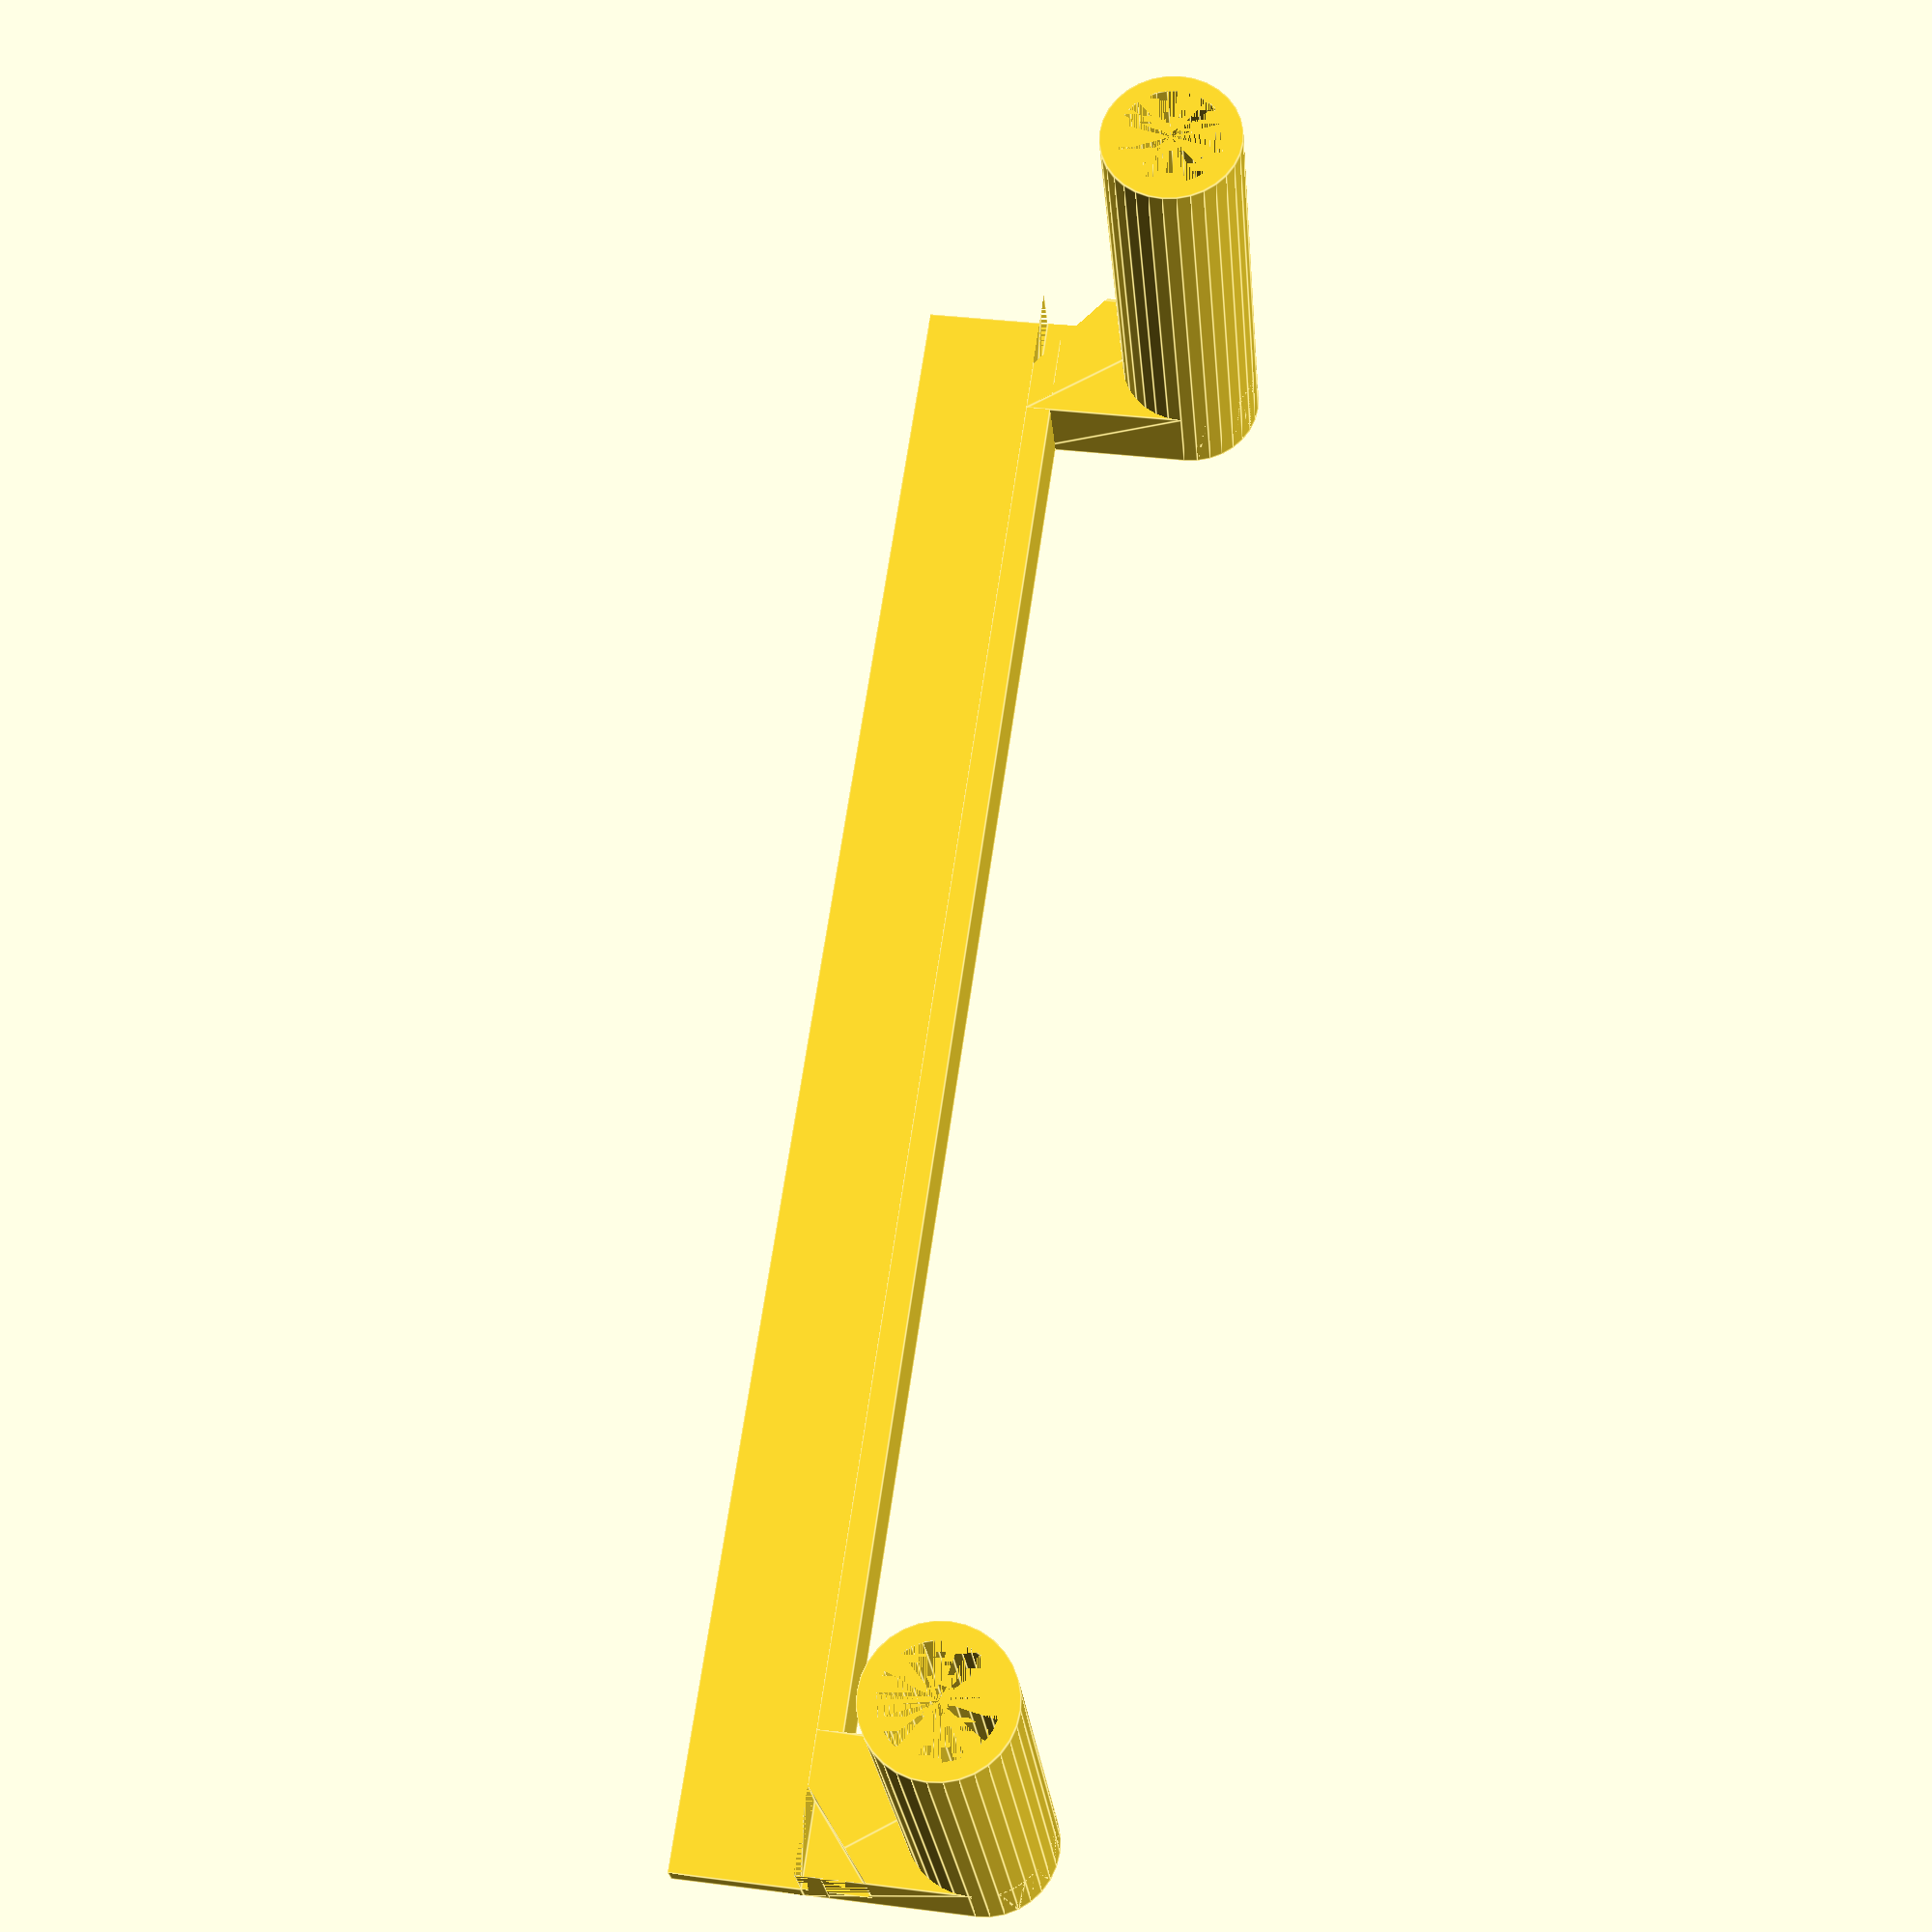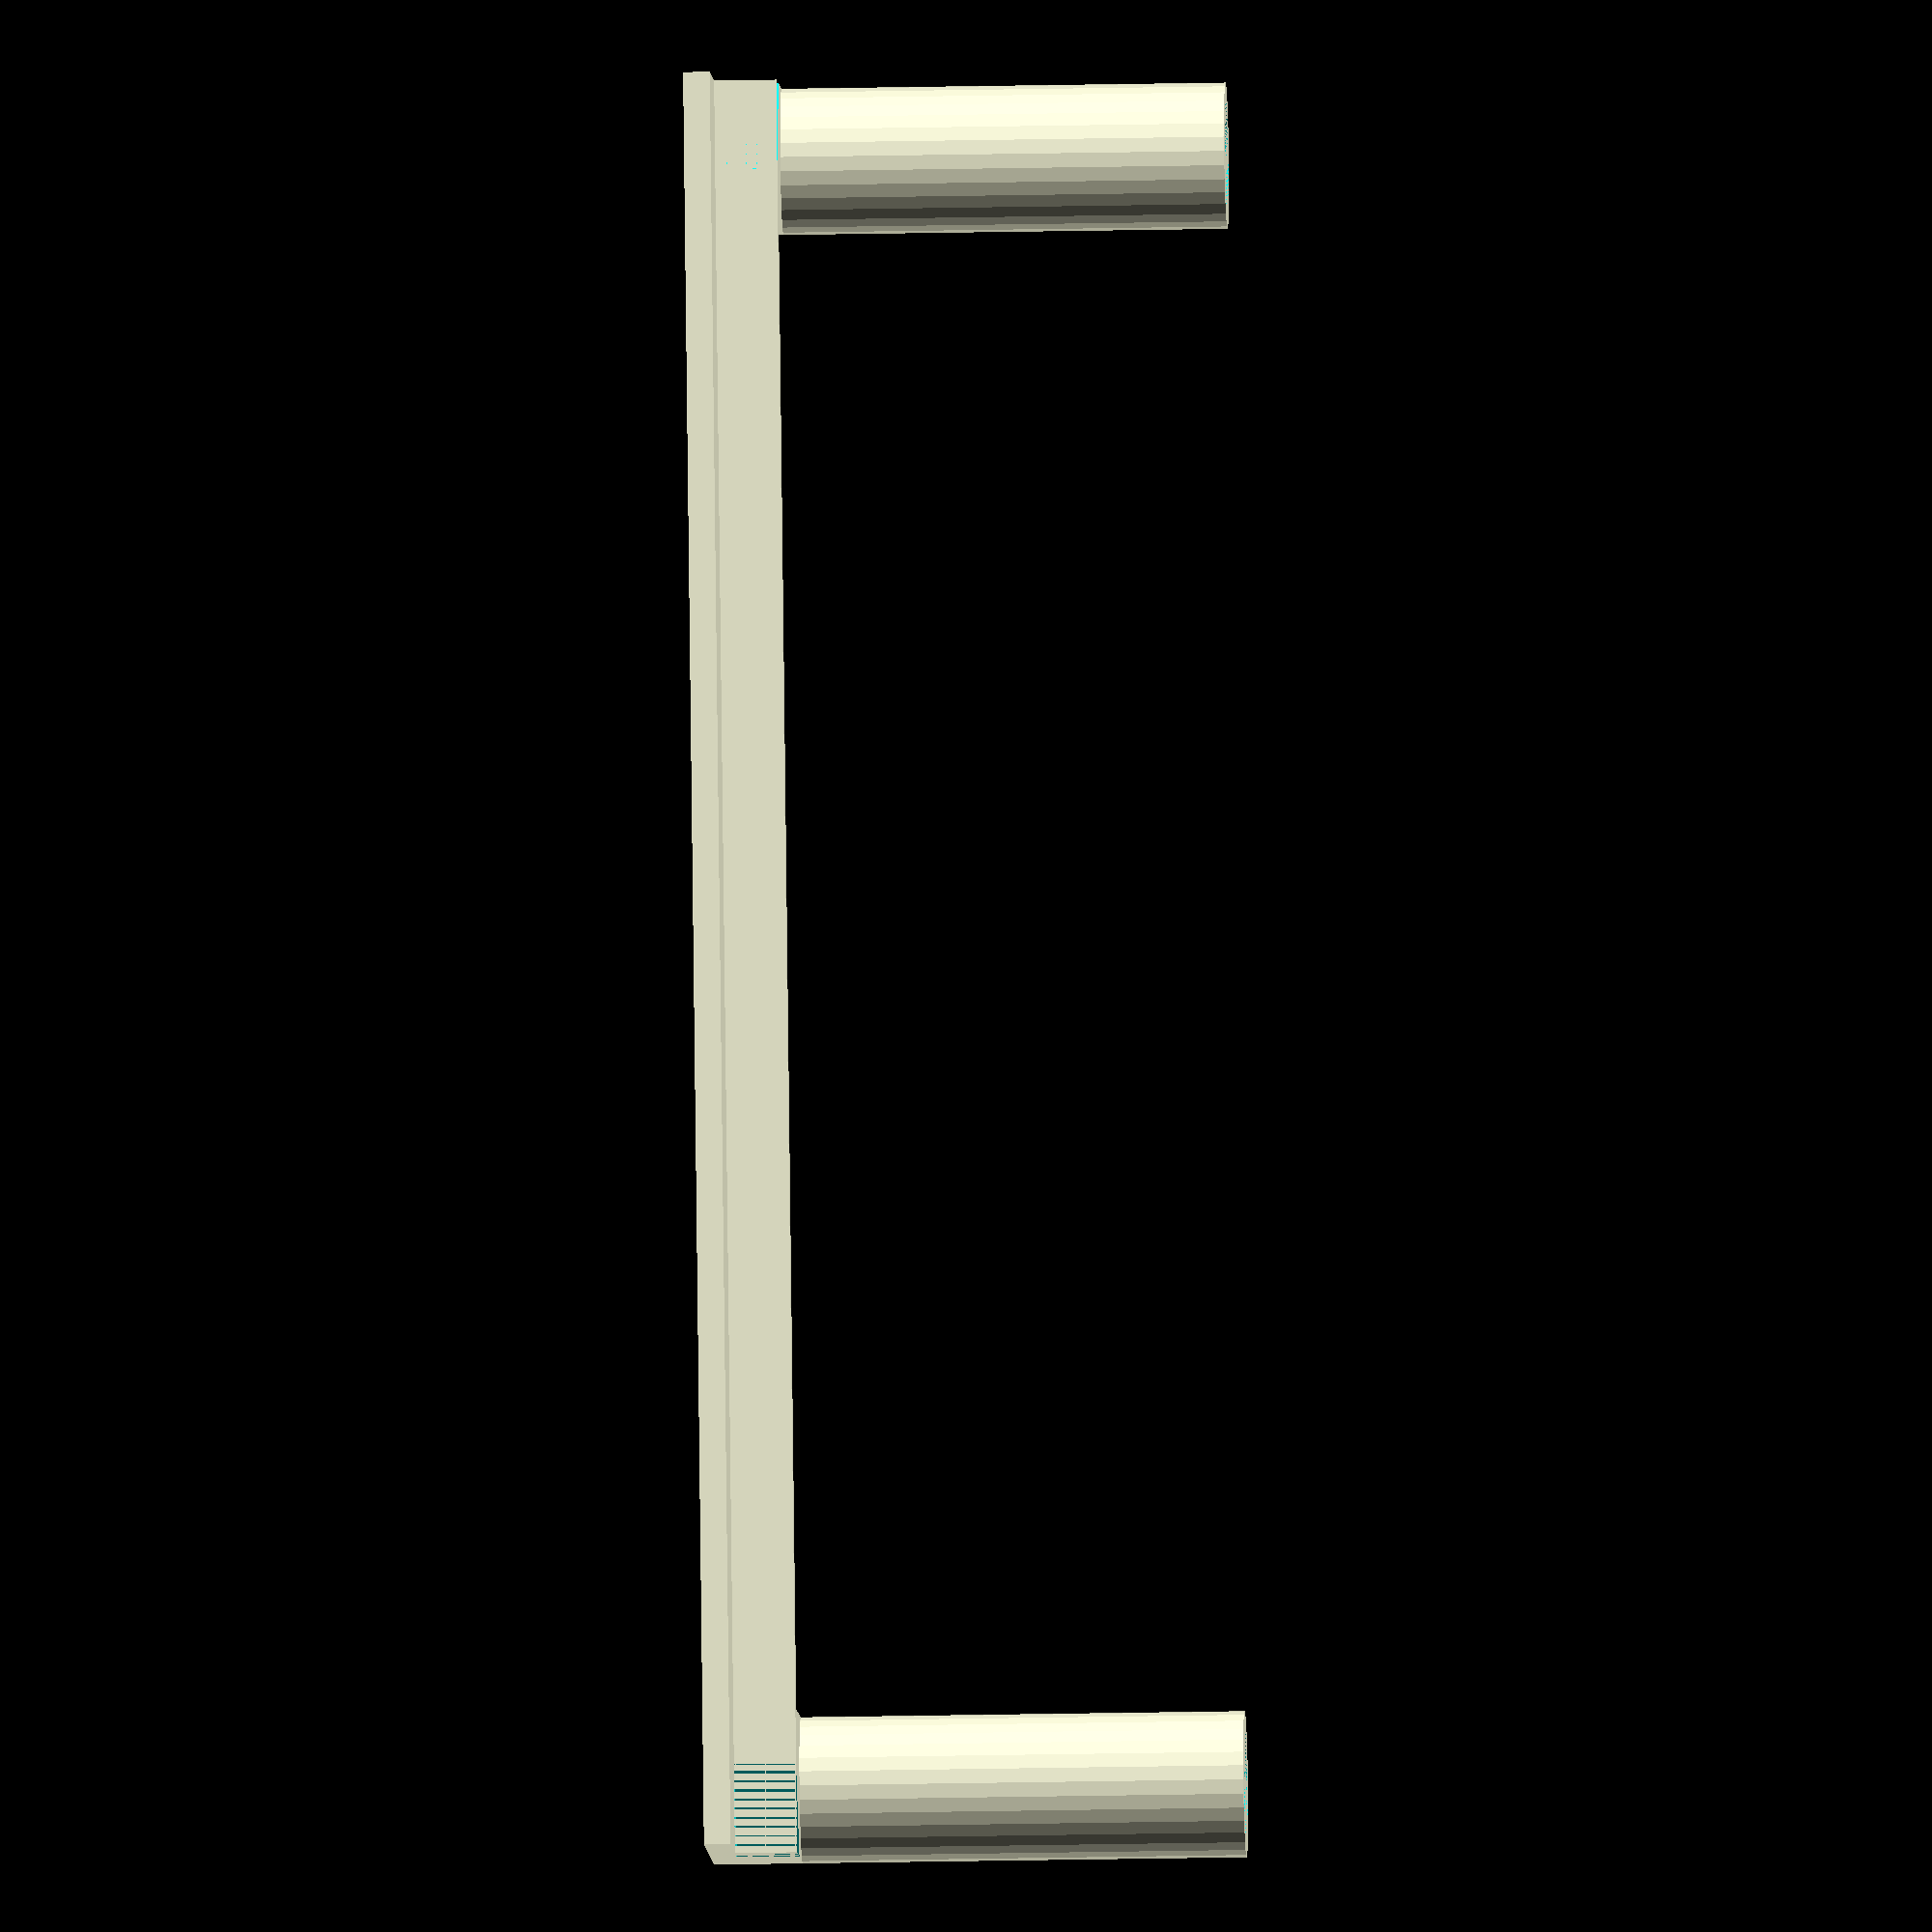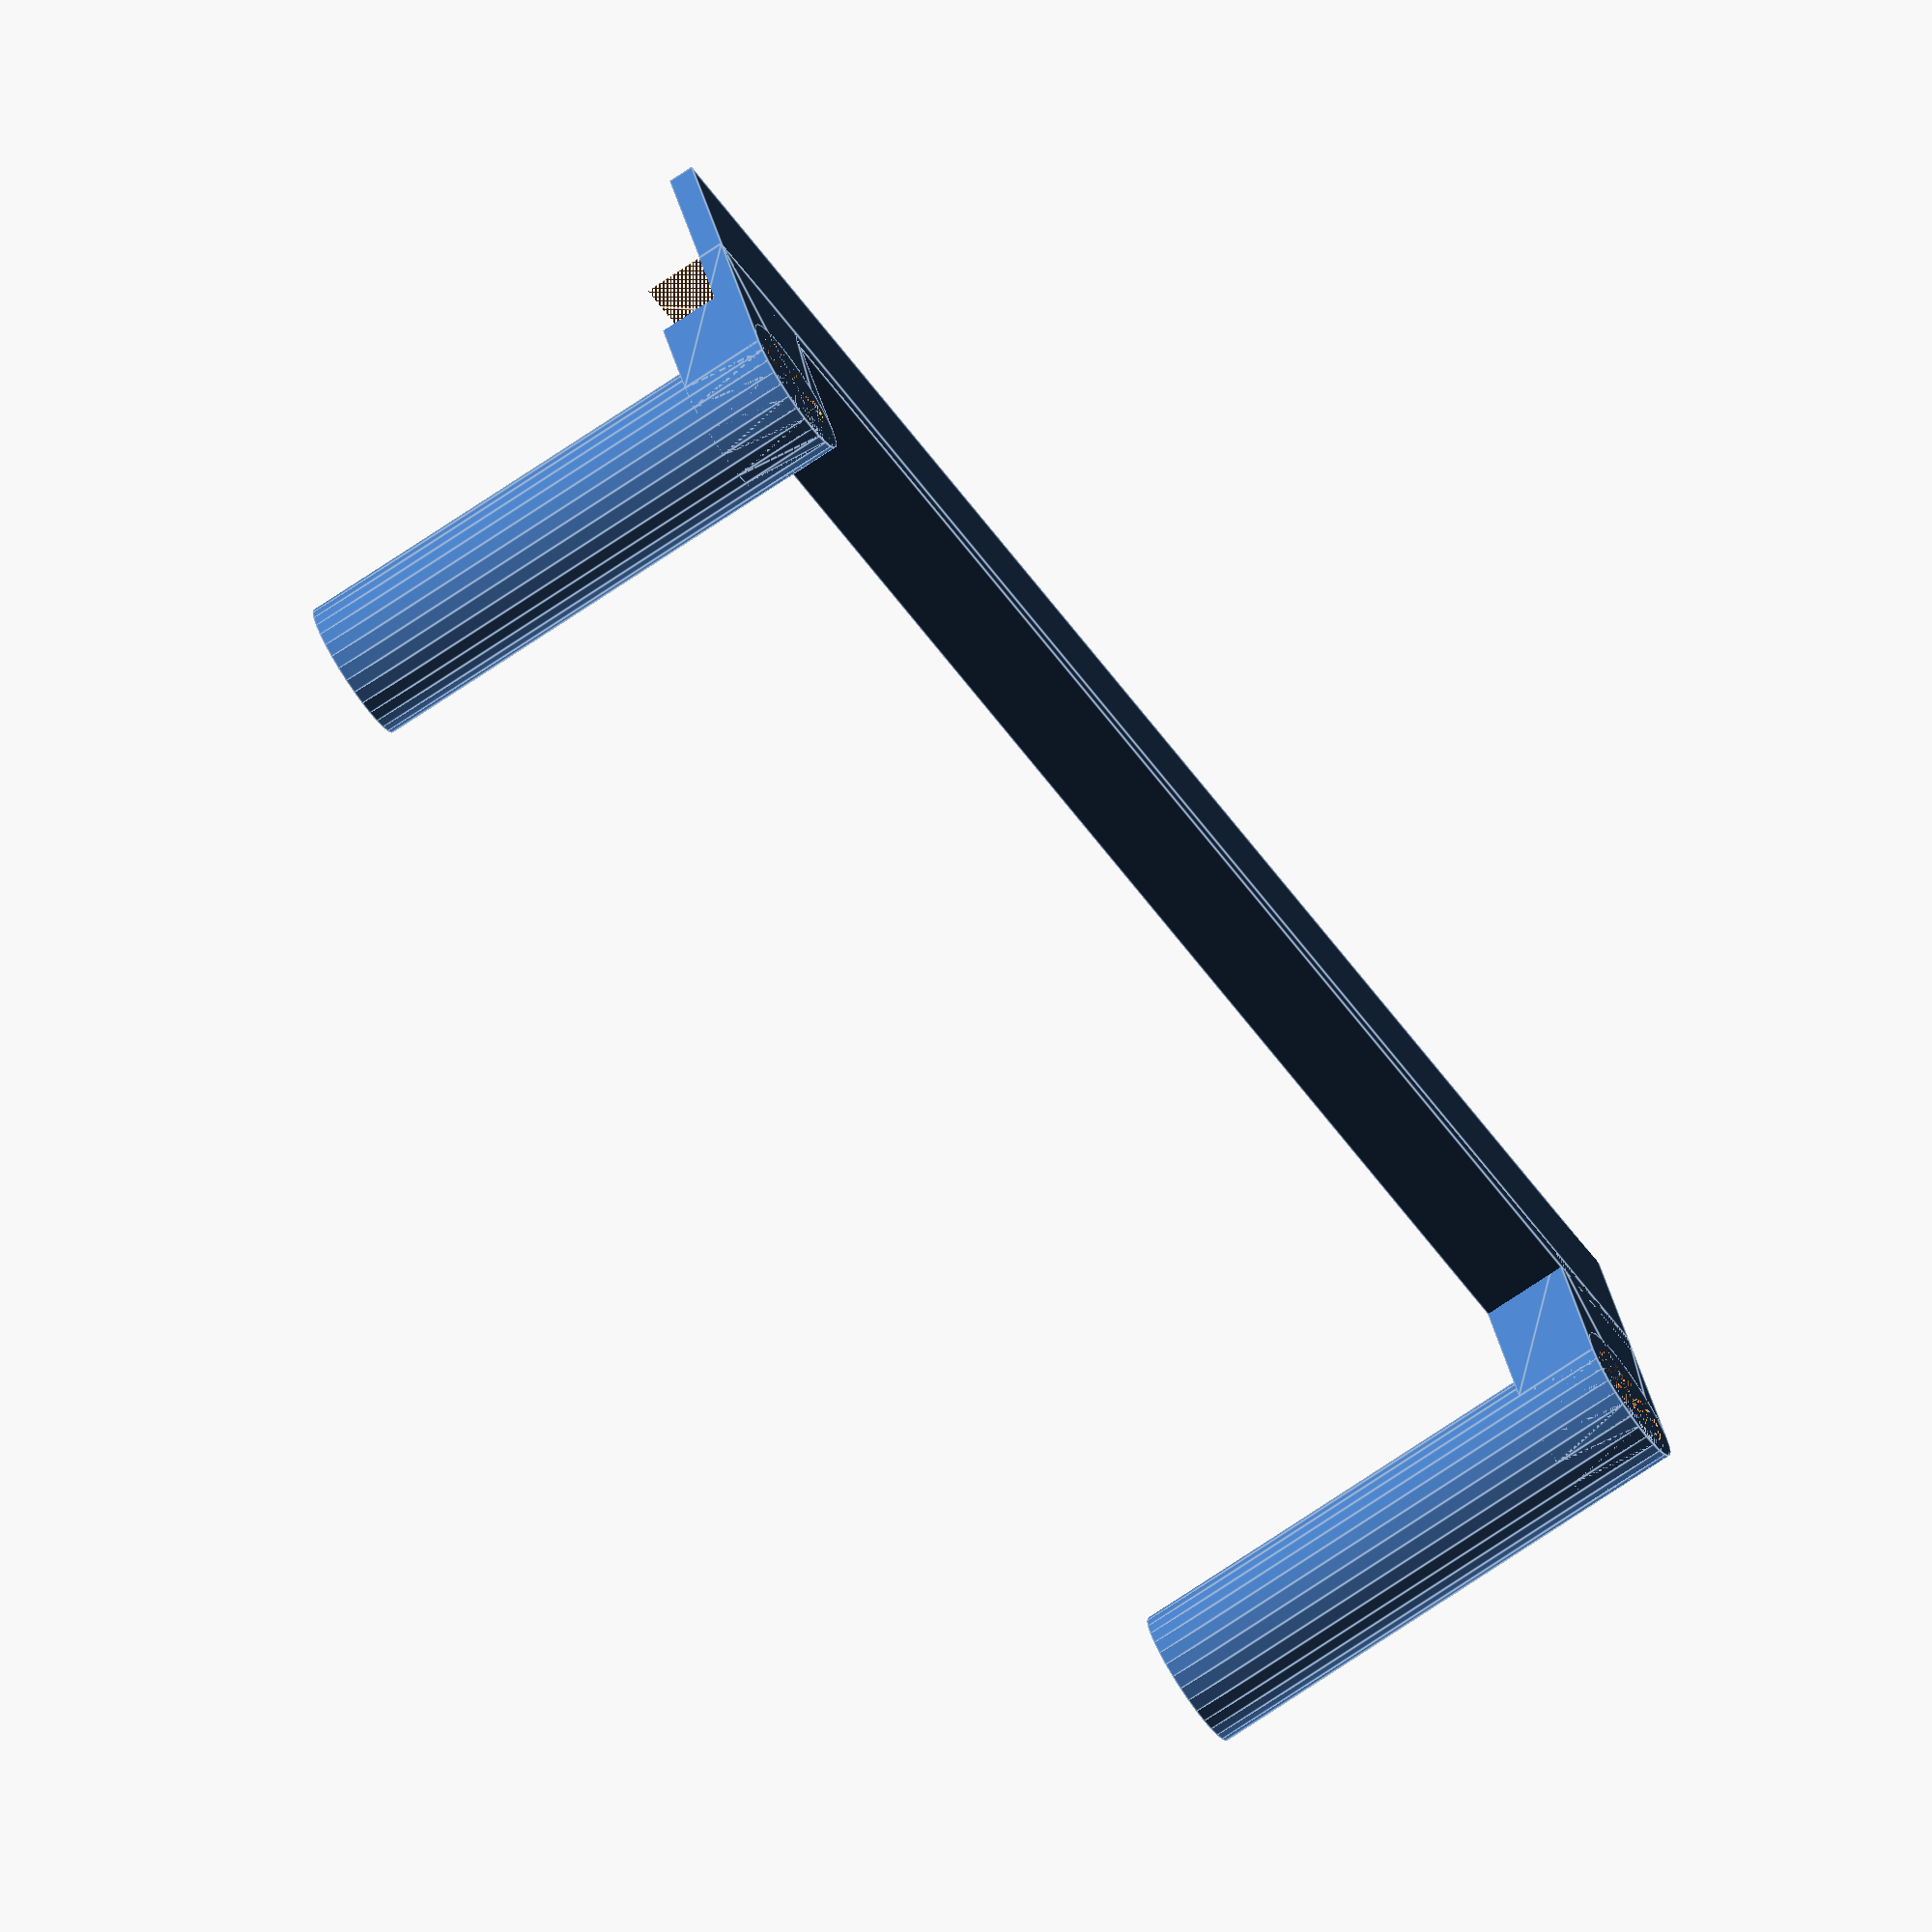
<openscad>
screw_mount = false; //Set true to add mount points, false for no mount points.
shelf_depth = 200;
shelf_heigth = 57;
support_tube_radius = 6.25;

lip_width = 15;
support_clearance = 10;

$fn= $preview ? 32 : 64;
module support_tube()
{
    difference(){
        union(){
            hull(){
                translate([0, 0, 0])
                    cube([3, support_tube_radius+10, 10], false);
                translate([3+support_tube_radius+support_clearance, support_tube_radius+2, 5])
                    cylinder(10, support_tube_radius+2, support_tube_radius+2, true);
            }
            translate([3+support_tube_radius+support_clearance, support_tube_radius+2, (shelf_heigth+3)/2])
                cylinder(shelf_heigth+3, support_tube_radius+2, support_tube_radius+2, true);
        }
    translate([3+support_tube_radius+support_clearance, support_tube_radius+2, (shelf_heigth+3)/2])
        cylinder(shelf_heigth+3, support_tube_radius, support_tube_radius, true);
    }
}

module mounting_ear()
{
    difference(){   
        hull(){
            cube([3, 10, 3], false);
            translate([5, 5, 1.5]) cylinder(3, 5, 5, true);
        }
        translate([5, 5, 1.5]) cylinder(3, 2, 2, true);
    }
}
difference(){
    union(){  
        union(){
            cube([lip_width, shelf_depth, 3], false);
            translate([lip_width, 0, 0]) cube([3, shelf_depth, 10], false);
        }
        translate([lip_width, 0, 0]) support_tube();
        translate([lip_width, shelf_depth-support_tube_radius-10, 0]) support_tube();

        if(screw_mount){
            translate([lip_width+3, 16, 0]) mounting_ear();
            translate([lip_width+3, shelf_depth-10-16, 0]) mounting_ear();
        }
    }
    //ramp cuts
    translate([lip_width,0,3])
        linear_extrude(10)
            polygon(points=[[0,0],[8,0],[0,10]]);
    translate([lip_width,0,3])
        linear_extrude(10)
                polygon(points=[[0,shelf_depth+0.1],[8,shelf_depth+0.2],[0,shelf_depth-10]]);
}
</openscad>
<views>
elev=203.7 azim=188.2 roll=175.2 proj=p view=edges
elev=203.5 azim=160.3 roll=268.0 proj=o view=wireframe
elev=73.7 azim=113.6 roll=123.9 proj=o view=edges
</views>
